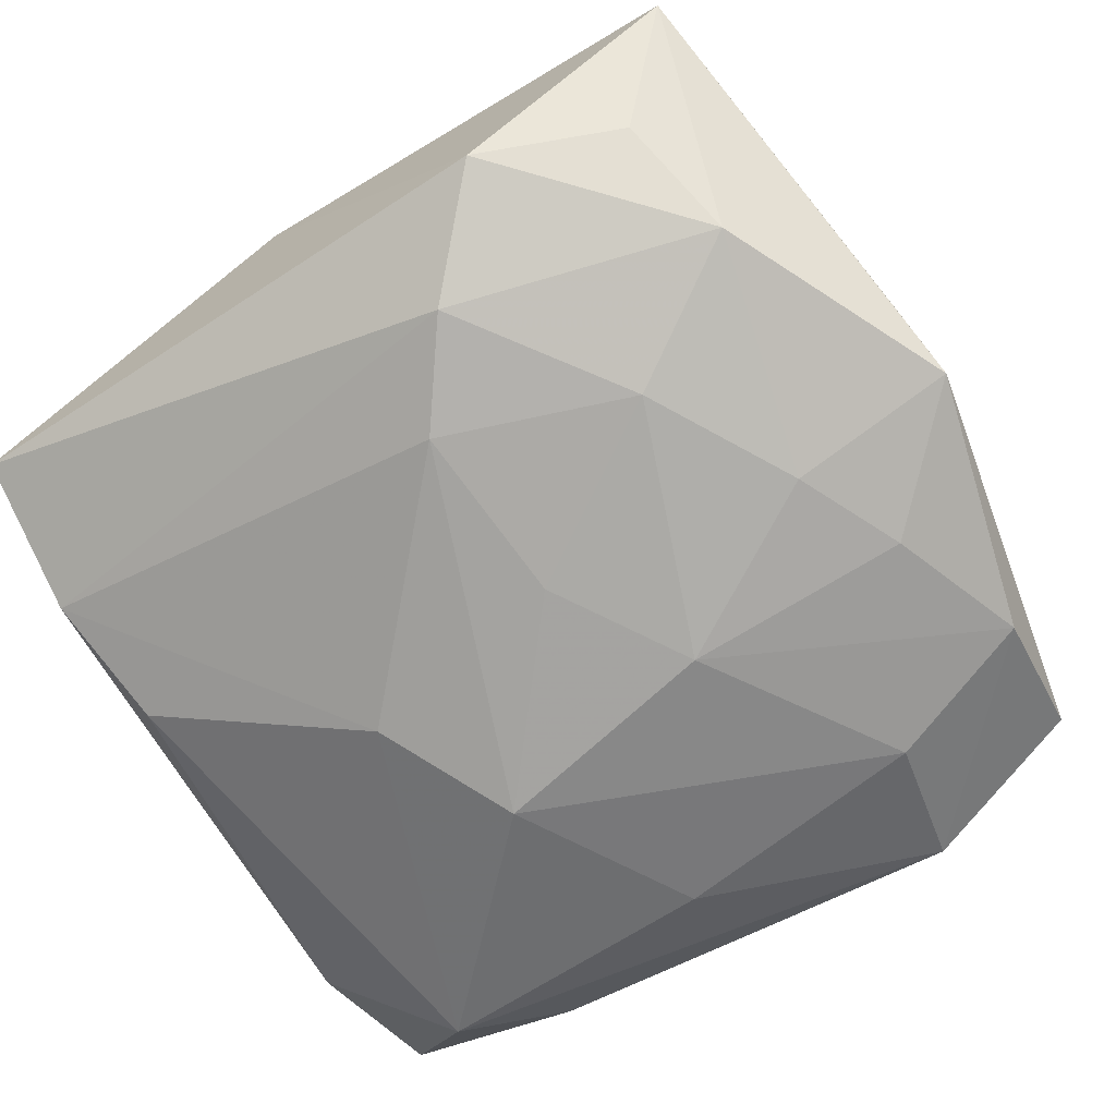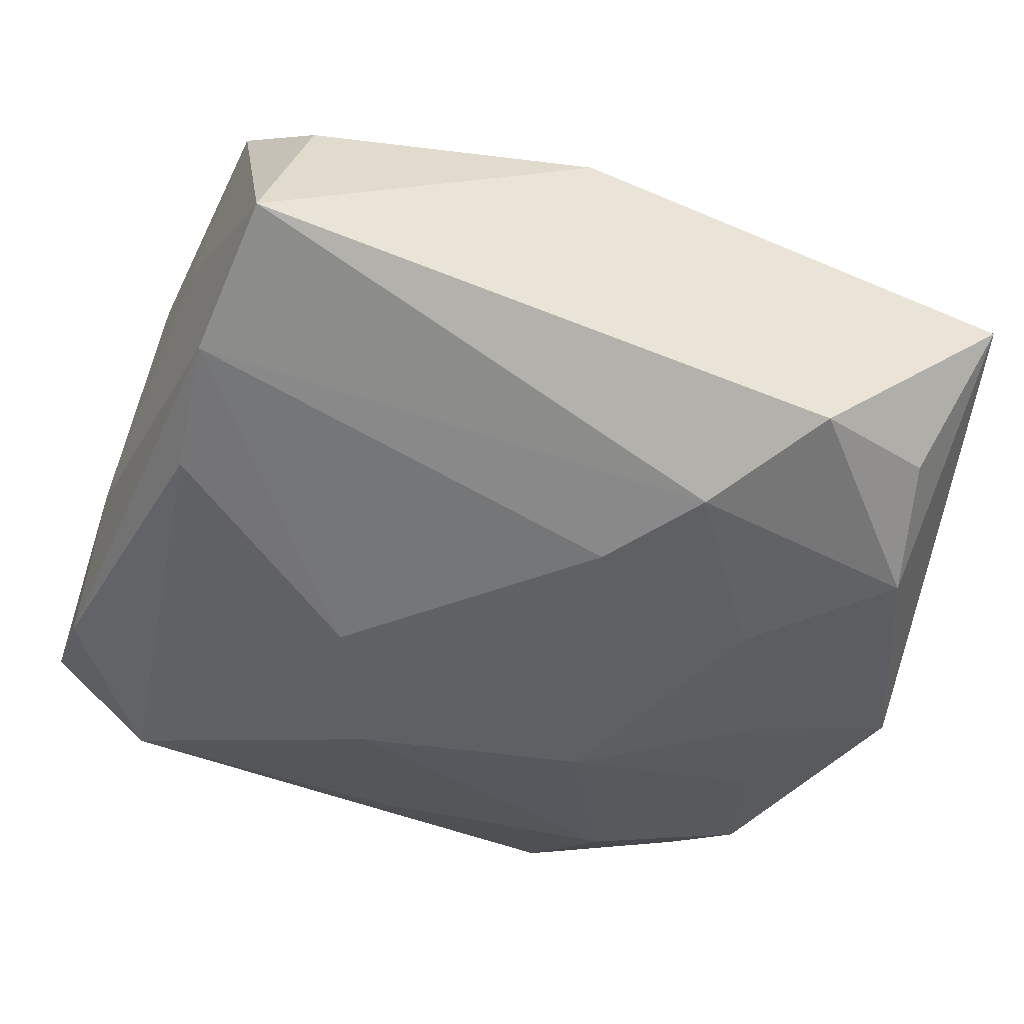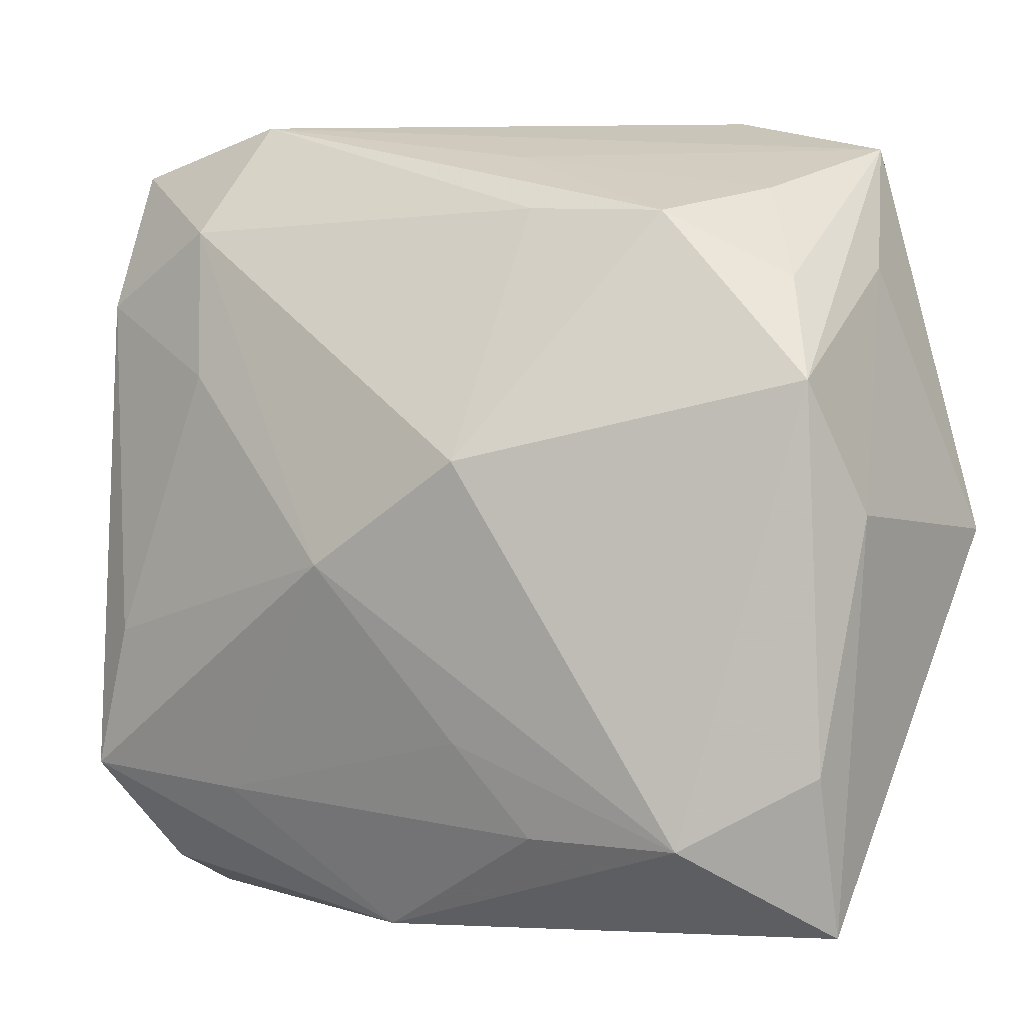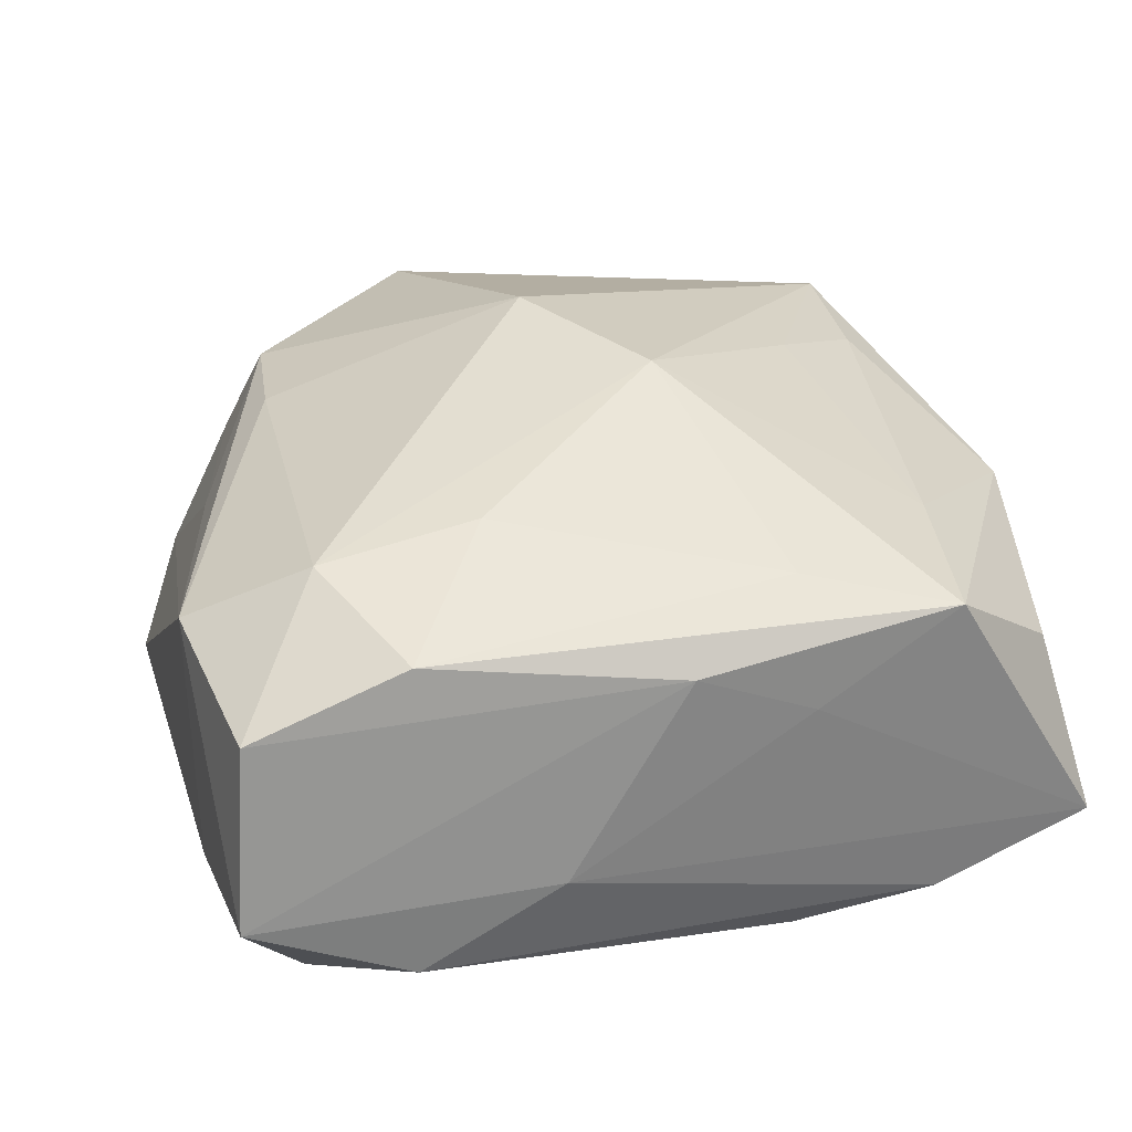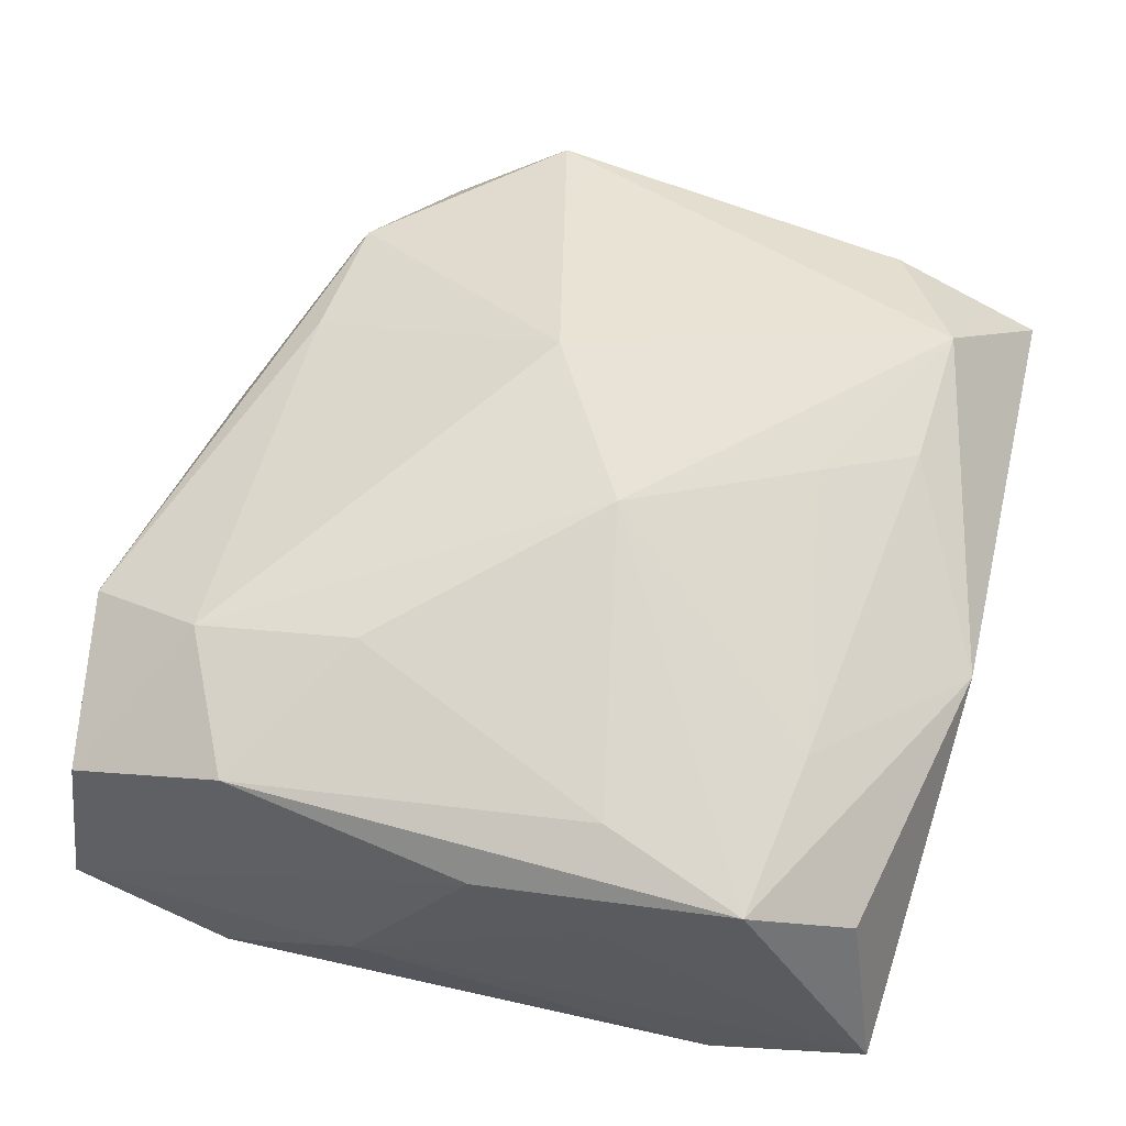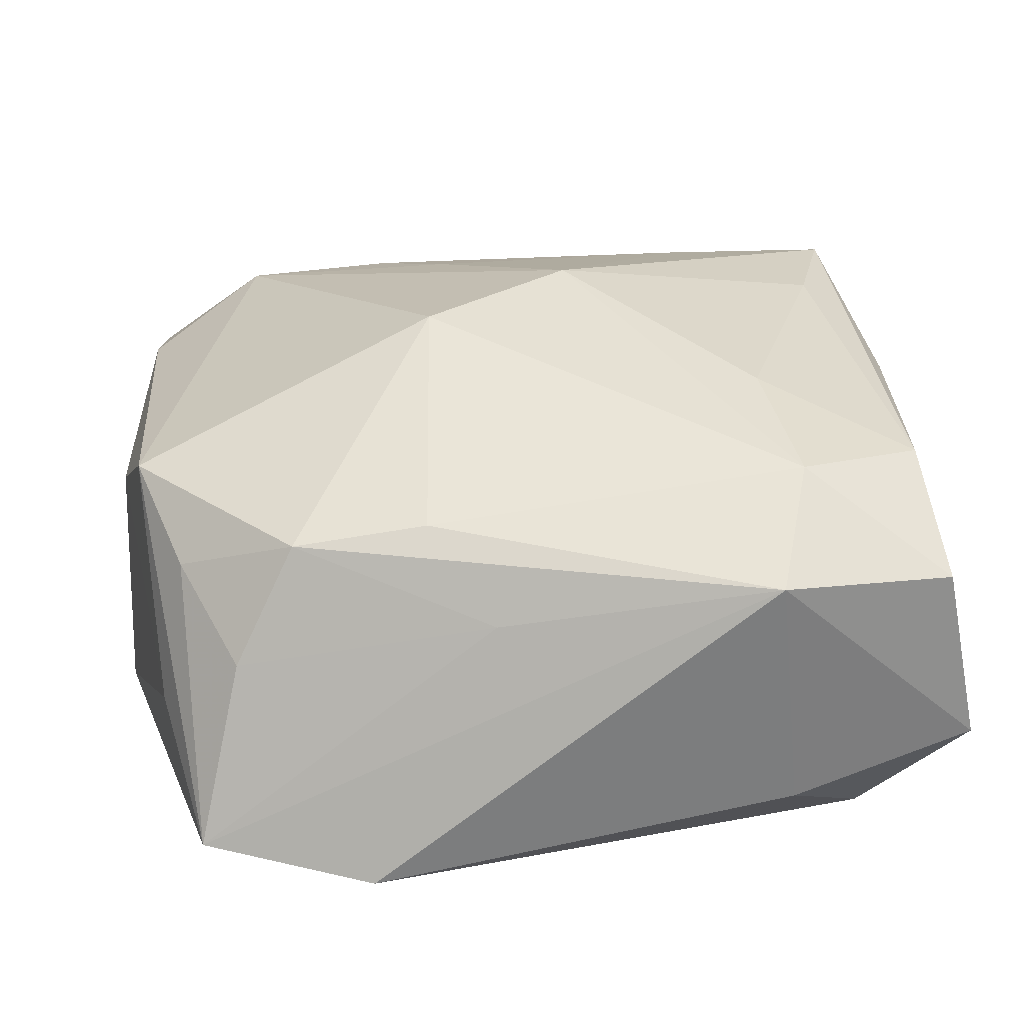
<metadata>
{"format":"obj","ext":"obj","renderer":"f3d","projection":"perspective","resolution":1024,"background":"white","views":[{"elev":-70.8,"azim":31.9,"up":"+Z"},{"elev":-40.0,"azim":-21.6,"up":"+Z"},{"elev":-4.6,"azim":30.9,"up":"+Y"},{"elev":33.6,"azim":-103.5,"up":"+Z"},{"elev":61.5,"azim":-76.2,"up":"+Z"},{"elev":31.7,"azim":172.5,"up":"+Z"}]}
</metadata>
<code>
v -0.0327 -0.01965 -0.008665
v 0.02114 0.02168 0.01248
v -0.03095 -0.0205 0.01516
v -0.01747 -0.02244 0.01477
v 0.001357 -0.01802 -0.01788
v 0.01855 0.02274 -0.01656
v 0.01059 0.02262 0.01414
v 0.031 -0.03331 0.003395
v 0.02978 0.02975 -0.009973
v -0.02728 -0.02847 0.008821
v 0.02213 -0.0267 0.01275
v 0.006874 -0.02557 -0.01645
v -0.01574 0.03251 0.01234
v 0.02274 -0.001198 -0.01808
v 0.01633 -0.01274 -0.01817
v 0.03226 0.01866 -0.003242
v -0.03213 -0.0008729 0.01281
v 0.03487 -0.001697 0.006026
v -0.001865 0.02528 -0.01572
v -0.01913 0.02313 0.01745
v 0.01642 0.03392 -0.01194
v 0.009273 0.006294 -0.02011
v -0.005426 -0.03331 0.008967
v -0.0248 0.02636 -0.01372
v 0.005856 0.02842 0.008031
v -0.004141 -0.005064 0.022
v -0.03379 0.00848 -0.001931
v 0.02731 -0.0195 -0.0146
v 0.0141 -0.03331 -0.01181
v -0.01453 -0.0006878 -0.01806
v 0.02659 0.007379 -0.01731
v -0.03333 0.01921 -0.008437
v -0.008887 0.009826 -0.02005
v 0.03578 -0.001424 -0.01469
v -0.03218 -0.009762 0.008849
v 0.002615 -0.004118 -0.0193
v 0.03007 0.01644 0.008212
v 0.0101 -0.02595 0.01369
v -0.03198 -0.0315 -0.004166
v 0.00513 -0.01871 0.0167
v -0.03106 -0.009307 -0.01153
v -0.02971 0.03008 0.01076
v 0.008268 0.002336 0.022
v -0.01775 0.03251 -0.007714
v 0.03311 0.007855 0.01265
v -0.02968 0.01816 0.01532
v 0.03188 -0.02117 0.008303
v -0.02703 -0.009472 0.01696
v -0.0323 0.03139 -0.00344
v 0.02505 -0.0284 -0.009407
v -0.01799 0.01096 0.0189
v 0.0305 0.01858 -0.01543
v 0.02609 0.0245 0.003507
f 34 8 28
f 11 45 43
f 8 11 23
f 29 8 23
f 23 39 29
f 33 6 22
f 18 8 34
f 43 7 20
f 50 8 29
f 29 28 50
f 50 28 8
f 26 11 43
f 43 20 26
f 3 39 10
f 10 23 3
f 39 23 10
f 38 23 11
f 15 5 36
f 36 22 15
f 36 5 33
f 33 22 36
f 34 9 16
f 16 9 45
f 16 18 34
f 45 18 16
f 8 18 47
f 47 18 45
f 47 11 8
f 45 11 47
f 21 24 44
f 44 24 49
f 21 6 19
f 19 24 21
f 19 6 33
f 33 24 19
f 30 24 33
f 33 5 30
f 49 27 17
f 39 27 1
f 1 30 5
f 21 44 13
f 13 44 49
f 13 20 7
f 13 9 21
f 12 5 15
f 15 28 12
f 12 28 29
f 29 39 12
f 39 1 12
f 12 1 5
f 3 26 48
f 4 26 3
f 3 23 4
f 23 38 4
f 11 26 40
f 40 38 11
f 26 4 40
f 40 4 38
f 52 6 21
f 21 9 52
f 52 22 6
f 52 31 22
f 52 9 34
f 34 31 52
f 15 22 14
f 22 31 14
f 14 31 34
f 34 28 14
f 14 28 15
f 43 45 2
f 2 7 43
f 2 13 7
f 45 9 37
f 9 53 37
f 37 2 45
f 53 2 37
f 49 17 42
f 42 13 49
f 20 13 42
f 35 27 39
f 35 17 27
f 35 39 3
f 3 17 35
f 24 30 41
f 30 1 41
f 32 27 49
f 32 1 27
f 32 41 1
f 49 24 32
f 24 41 32
f 51 26 20
f 51 48 26
f 25 2 53
f 13 2 25
f 25 53 9
f 9 13 25
f 46 42 17
f 46 17 3
f 3 48 46
f 20 42 46
f 46 51 20
f 48 51 46

</code>
